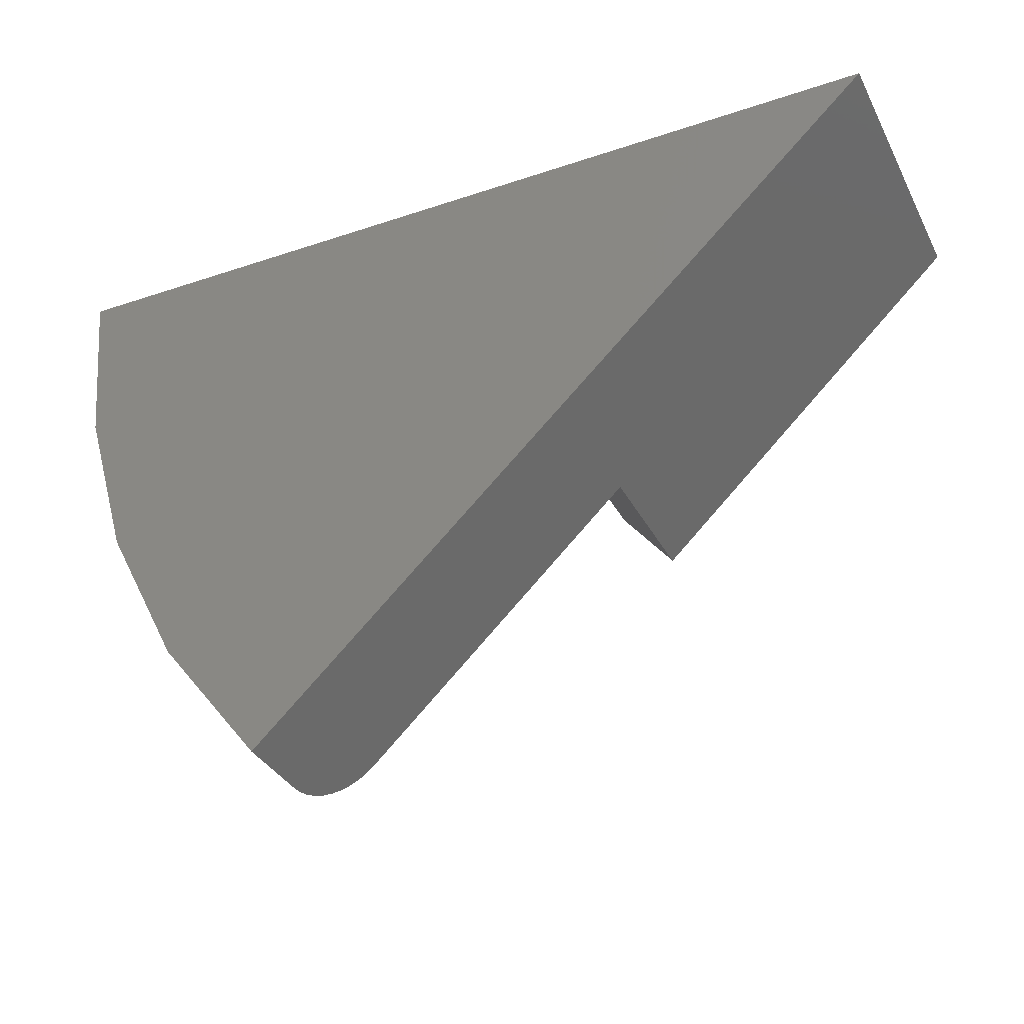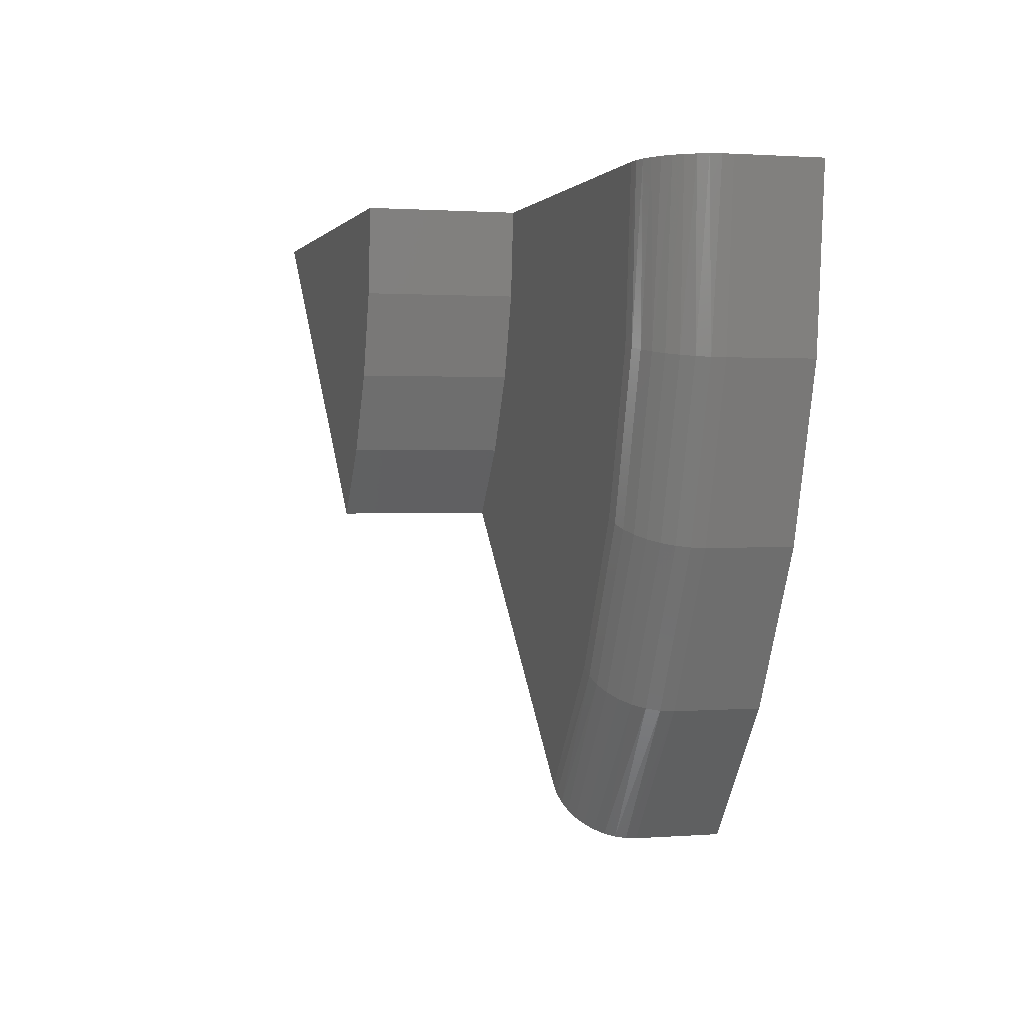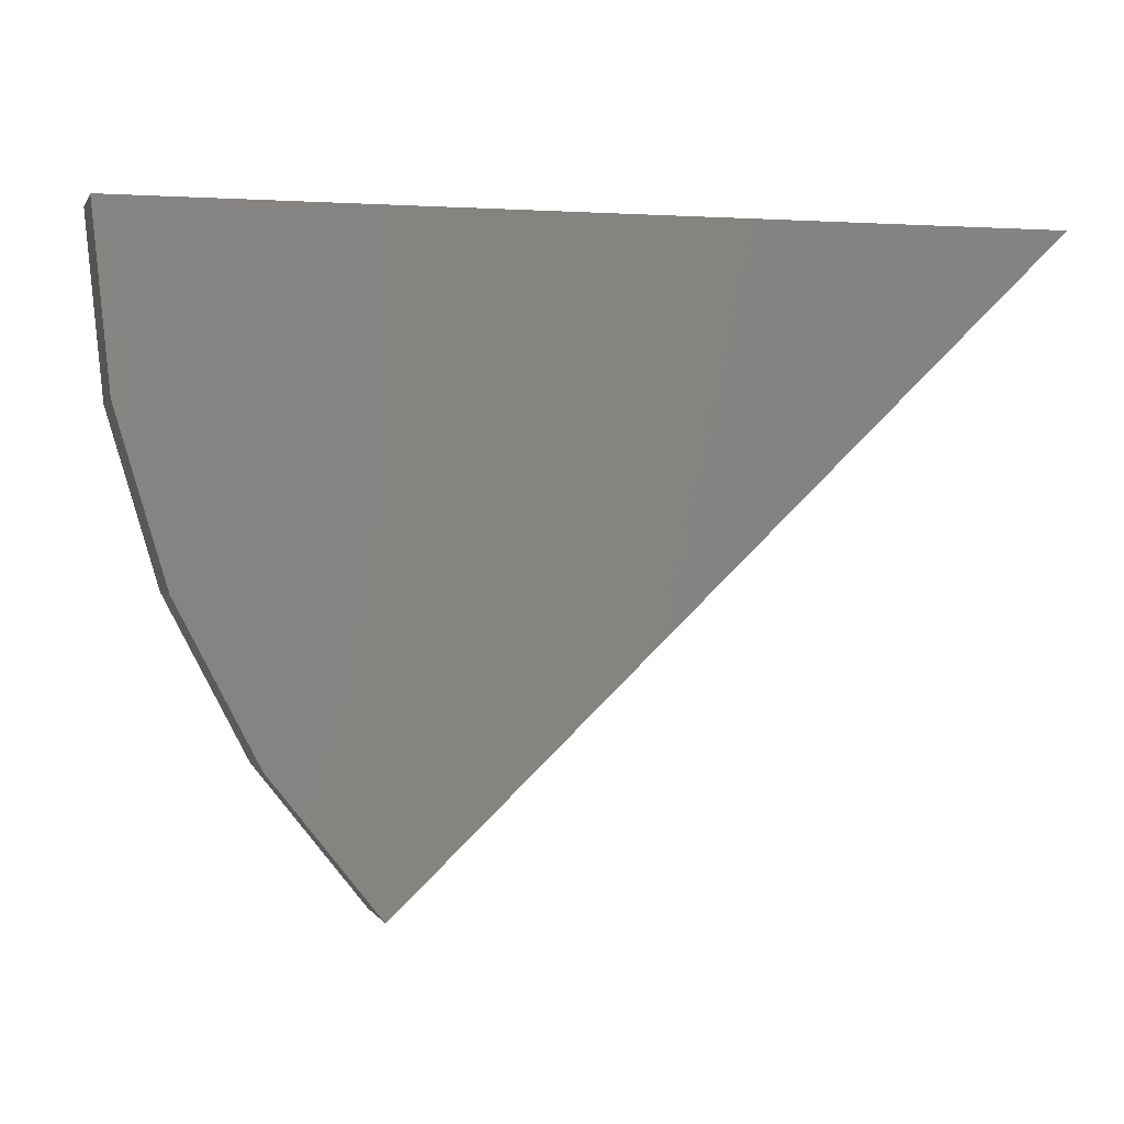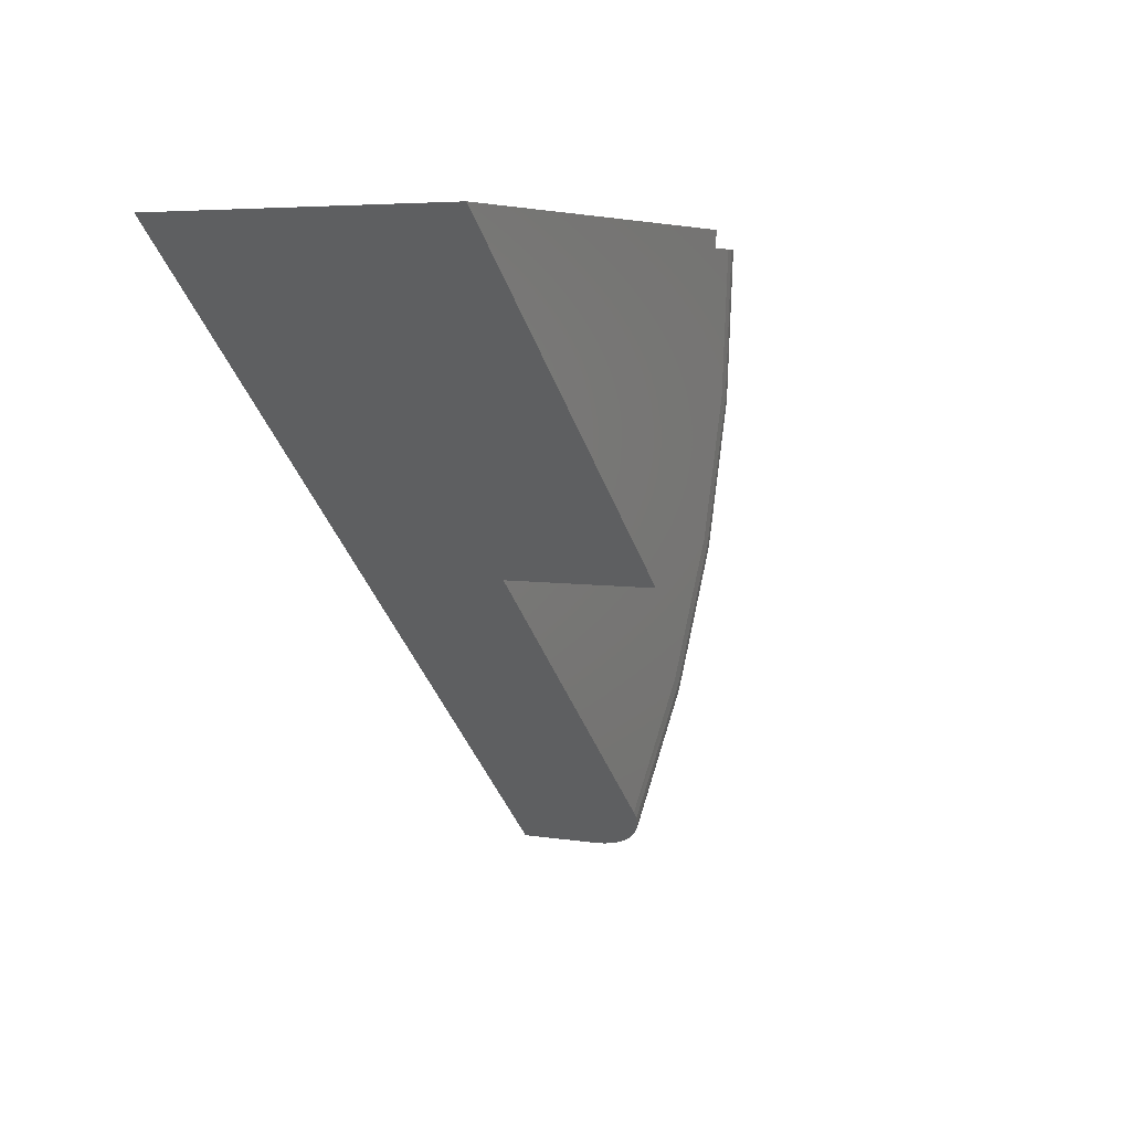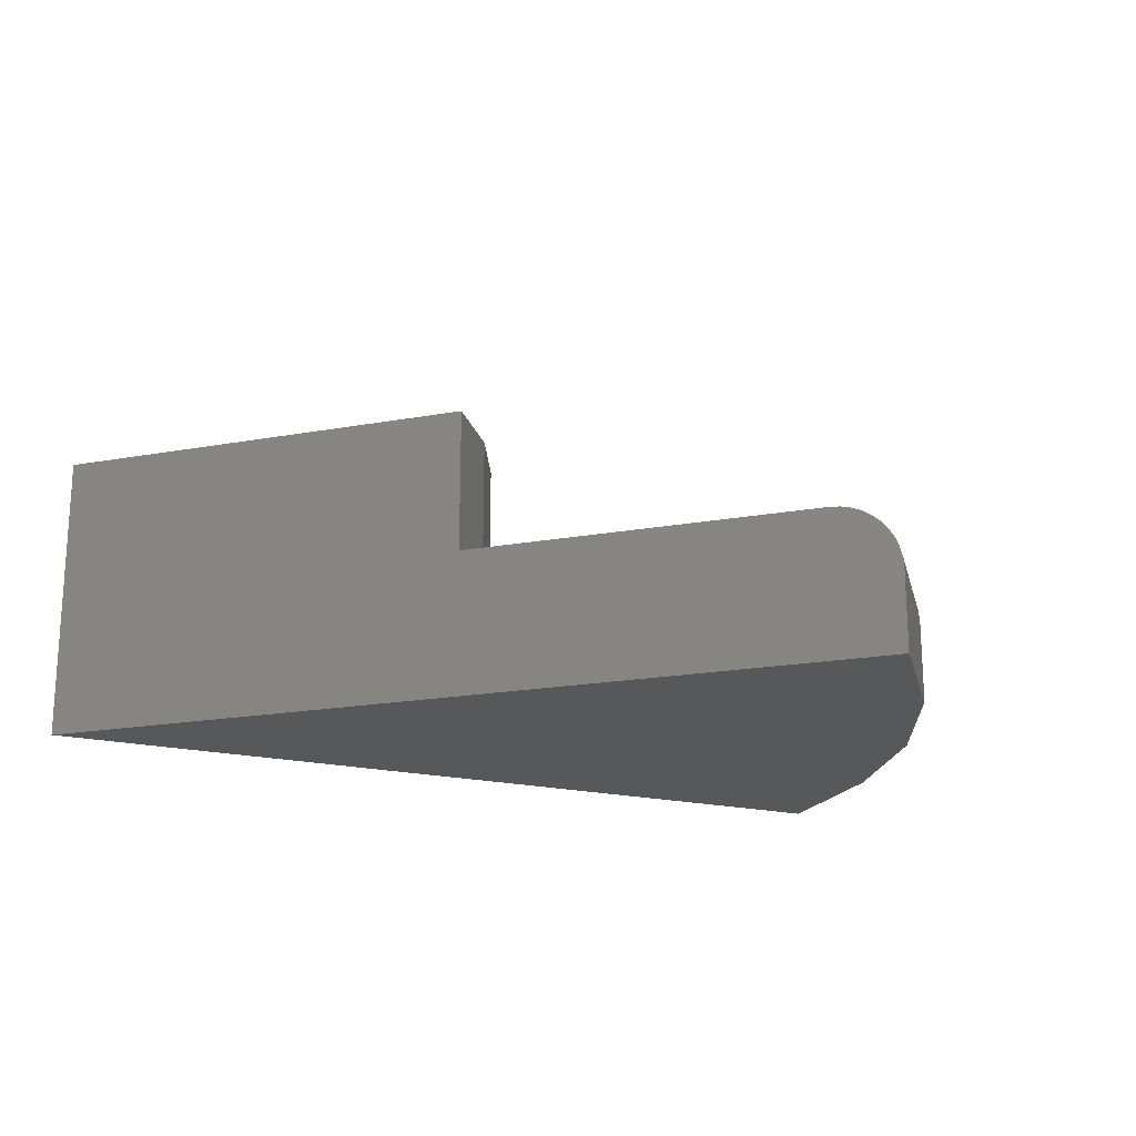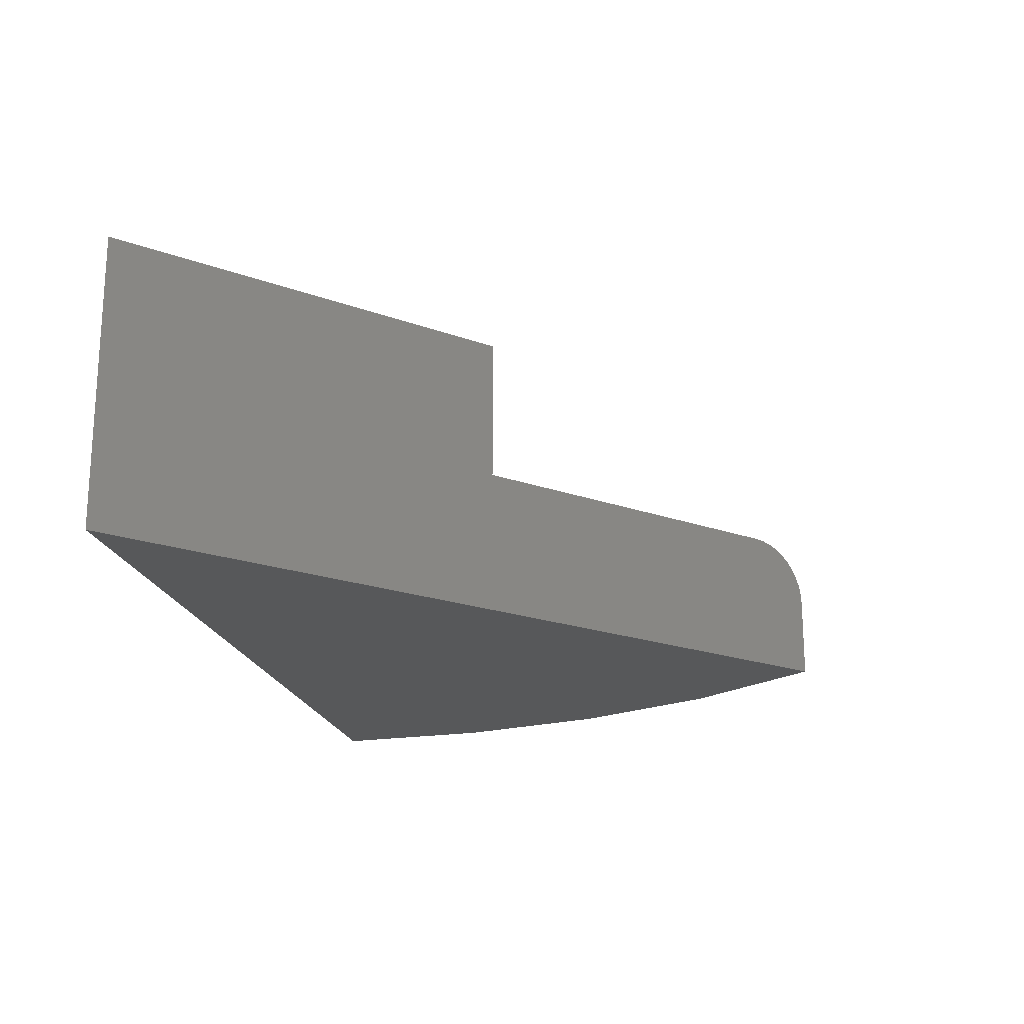
<metadata>
{"format":"stl","ext":"stl","renderer":"f3d","projection":"perspective","resolution":1024,"background":"white","views":[{"elev":-34.5,"azim":-155.7,"up":"+Y"},{"elev":1.2,"azim":74.3,"up":"+Y"},{"elev":0.7,"azim":164.7,"up":"+Y"},{"elev":5.3,"azim":-62.6,"up":"+Y"},{"elev":-19.1,"azim":-24.7,"up":"+Z"},{"elev":-19.5,"azim":-78.5,"up":"+Z"}]}
</metadata>
<code>
# stl→obj: 67 verts, 130 faces
v -0.06167 -0.6593 0.1737
v -0.04419 -0.676 0.1698
v -0.05282 -0.6677 0.1727
v -0.3737 -0.3604 0.1737
v -0.005245 -0.7133 0.09556
v -0.75 0 0
v -0.005245 -0.7133 -6.315e-17
v -0.75 8.578e-33 0.1737
v -0.005881 -0.7127 0.1073
v -0.007903 -0.7108 0.1193
v -0.01126 -0.7076 0.1307
v -0.01587 -0.7031 0.1412
v -0.02164 -0.6976 0.1506
v -0.02838 -0.6912 0.1586
v -0.03594 -0.6839 0.1651
v -0.3737 -0.3604 0.3474
v -0.75 2.361e-33 0.3474
v 0.2154 1.072e-16 0.1727
v 0.2273 1.085e-16 0.1698
v 0.2031 1.058e-16 0.1737
v -0.2289 5.785e-17 0.1737
v 0.2812 1.145e-16 -6.315e-17
v 0.2812 1.145e-16 0.09556
v -0.2289 5.785e-17 0.3474
v 0.2387 1.098e-16 0.1651
v 0.2492 1.109e-16 0.1586
v 0.2585 1.12e-16 0.1506
v 0.2665 1.129e-16 0.1412
v 0.2729 1.136e-16 0.1307
v 0.2776 1.141e-16 0.1193
v 0.2804 1.144e-16 0.1073
v -0.2665 -0.1942 0.1737
v -0.3121 -0.2824 0.1737
v 0.1858 -0.1809 0.1737
v 0.1345 -0.3552 0.1737
v 0.05095 -0.5166 0.1737
v -0.2384 -0.0989 0.1737
v 0.1166 -0.559 0.09556
v 0.1166 -0.559 -5.551e-17
v 0.2069 -0.3843 0.09556
v 0.2069 -0.3843 -5.551e-17
v 0.2625 -0.1957 0.09556
v 0.2625 -0.1957 -5.551e-17
v 0.1153 -0.5582 0.1108
v 0.1116 -0.5558 0.1255
v 0.1055 -0.5519 0.139
v 0.08743 -0.5402 0.1605
v 0.07608 -0.5329 0.1677
v 0.06376 -0.5249 0.1722
v 0.261 -0.1954 0.1108
v 0.2567 -0.1946 0.1255
v 0.2496 -0.1932 0.139
v 0.2284 -0.1891 0.1605
v 0.2152 -0.1866 0.1677
v 0.2008 -0.1838 0.1722
v 0.09738 -0.5466 0.1508
v 0.24 -0.1914 0.1508
v 0.2056 -0.3838 0.1108
v 0.2014 -0.3821 0.1255
v 0.1947 -0.3794 0.139
v 0.1857 -0.3758 0.1508
v 0.1747 -0.3714 0.1605
v 0.1622 -0.3664 0.1677
v 0.1486 -0.3609 0.1722
v -0.3121 -0.2824 0.3474
v -0.2665 -0.1942 0.3474
v -0.2384 -0.0989 0.3474
f 1 2 3
f 1 4 2
f 5 6 7
f 8 6 5
f 8 5 9
f 8 9 10
f 8 10 11
f 8 11 12
f 8 12 13
f 8 13 14
f 8 14 15
f 8 15 2
f 8 2 4
f 8 4 16
f 8 16 17
f 18 19 20
f 19 21 20
f 22 6 23
f 8 17 24
f 8 24 21
f 8 21 19
f 8 19 25
f 8 25 26
f 8 26 27
f 8 27 28
f 8 28 29
f 8 29 30
f 8 30 31
f 8 31 23
f 8 23 6
f 32 33 34
f 34 33 4
f 34 4 35
f 35 4 1
f 35 1 36
f 21 37 20
f 20 37 32
f 20 32 34
f 5 7 38
f 38 7 39
f 38 39 40
f 40 39 41
f 40 41 42
f 42 41 43
f 42 43 23
f 23 43 22
f 44 45 10
f 10 45 11
f 11 45 46
f 11 46 12
f 47 48 15
f 15 48 2
f 2 48 49
f 50 30 51
f 30 29 51
f 52 51 29
f 29 28 52
f 53 25 54
f 25 19 54
f 55 54 19
f 5 38 9
f 9 38 44
f 9 44 10
f 12 46 13
f 13 46 56
f 13 56 14
f 14 56 47
f 14 47 15
f 36 1 49
f 49 1 3
f 49 3 2
f 42 23 50
f 50 23 31
f 50 31 30
f 52 28 57
f 57 28 27
f 57 27 53
f 53 27 26
f 53 26 25
f 20 34 18
f 18 34 55
f 18 55 19
f 40 42 58
f 58 42 50
f 58 50 59
f 59 50 51
f 59 51 60
f 60 51 52
f 60 52 61
f 61 52 57
f 61 57 62
f 62 57 53
f 62 53 63
f 63 53 54
f 63 54 64
f 64 54 55
f 64 55 35
f 35 55 34
f 38 40 44
f 44 40 58
f 44 58 45
f 45 58 59
f 45 59 46
f 46 59 60
f 46 60 56
f 56 60 61
f 56 61 47
f 47 61 62
f 47 62 48
f 48 62 63
f 48 63 49
f 49 63 64
f 49 64 36
f 36 64 35
f 17 16 65
f 17 65 66
f 17 66 67
f 17 67 24
f 16 4 65
f 65 4 33
f 65 33 66
f 66 33 32
f 66 32 67
f 67 32 37
f 67 37 24
f 24 37 21
f 6 22 43
f 6 43 41
f 6 41 39
f 6 39 7

</code>
